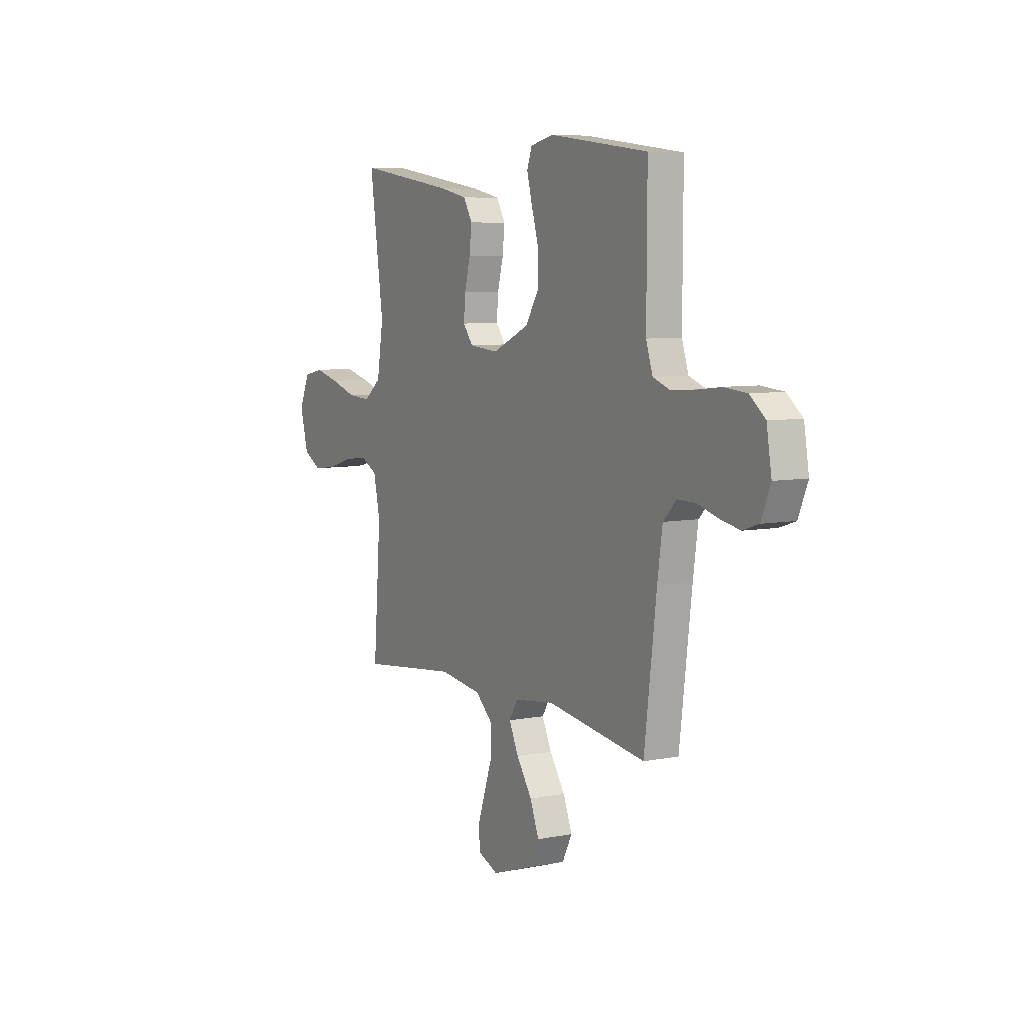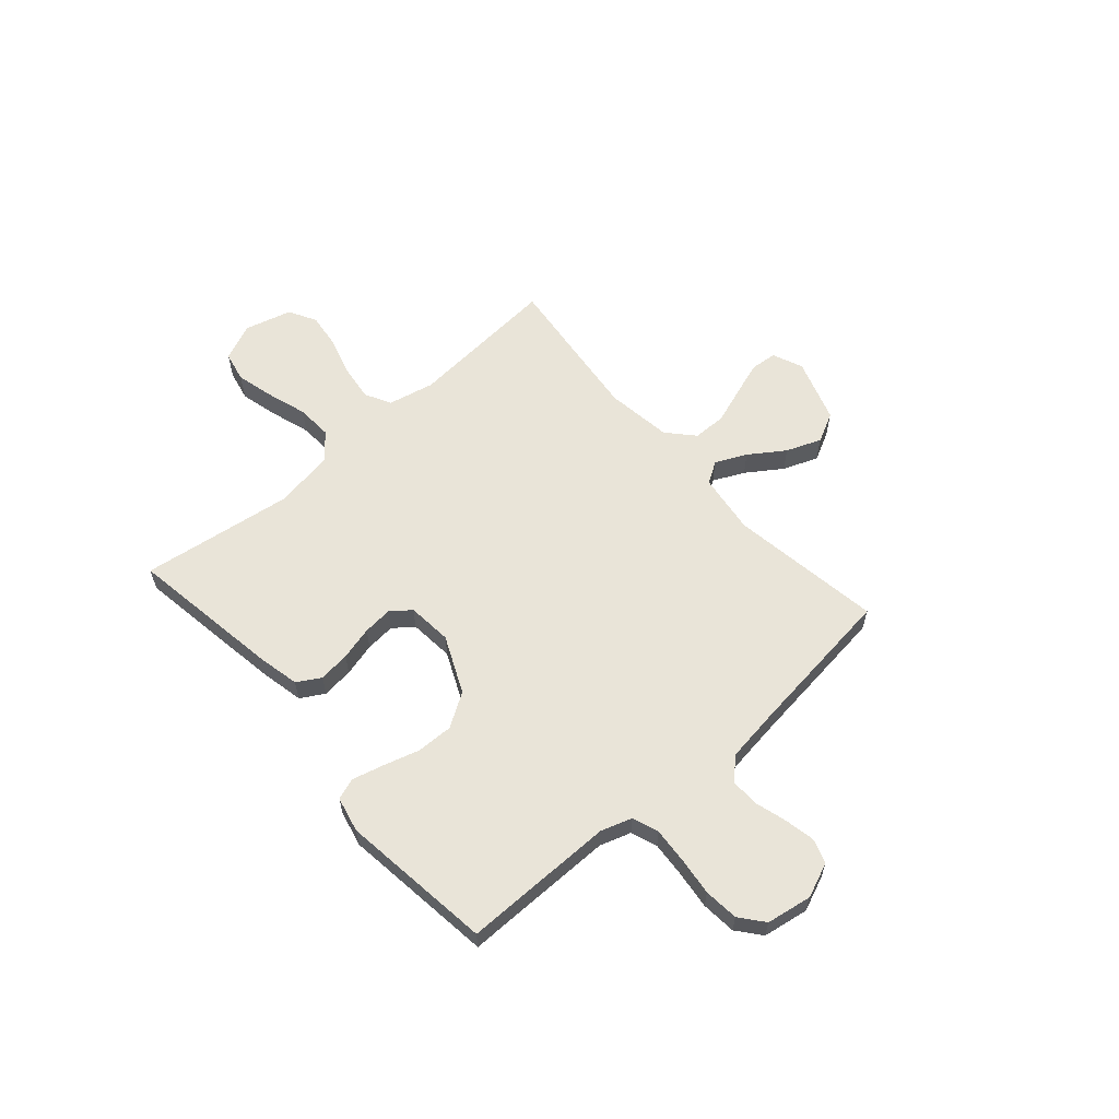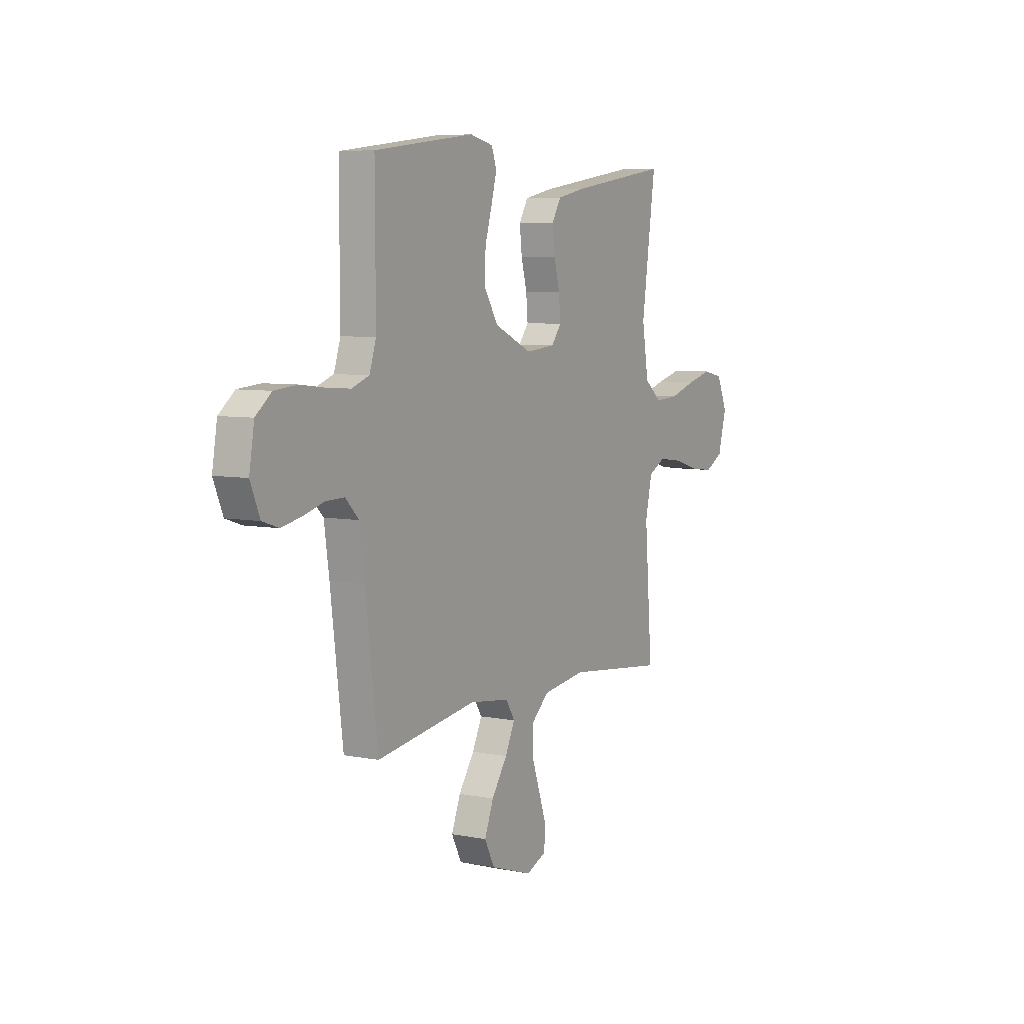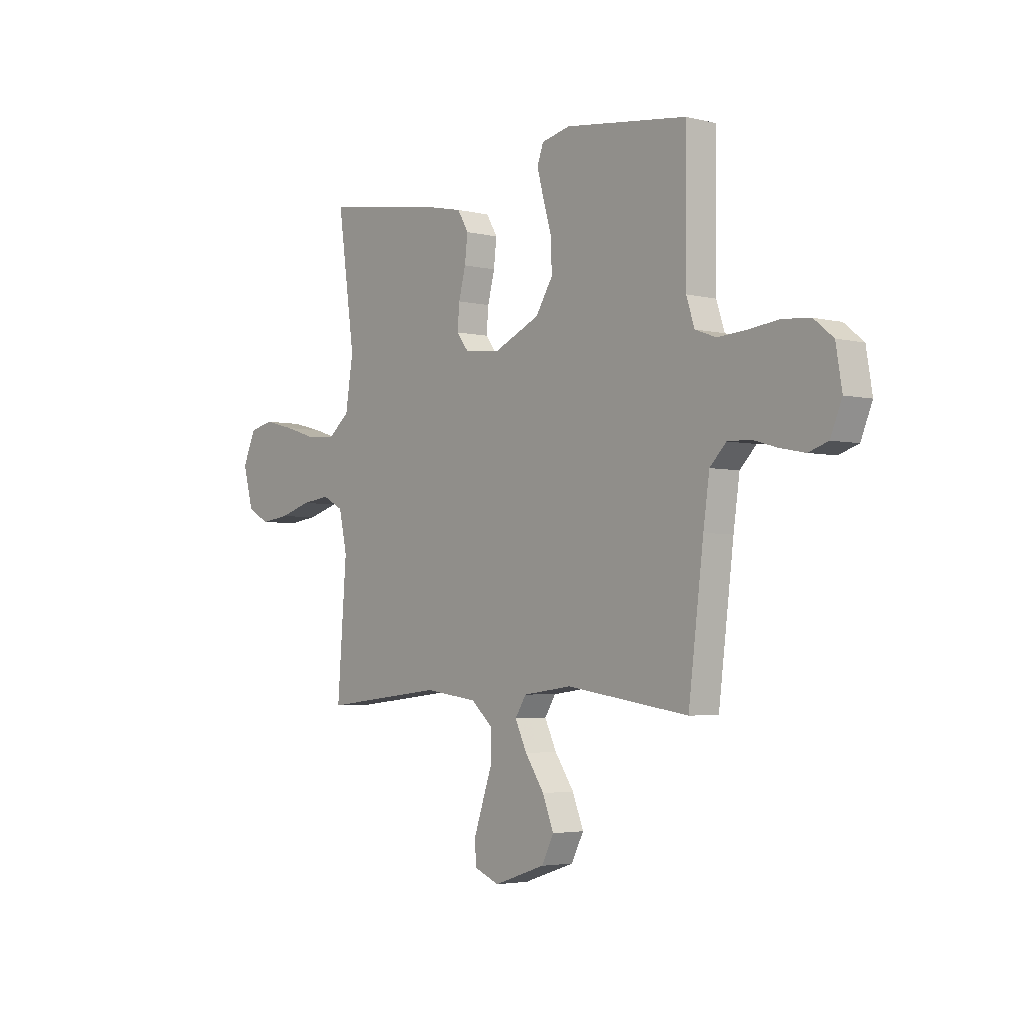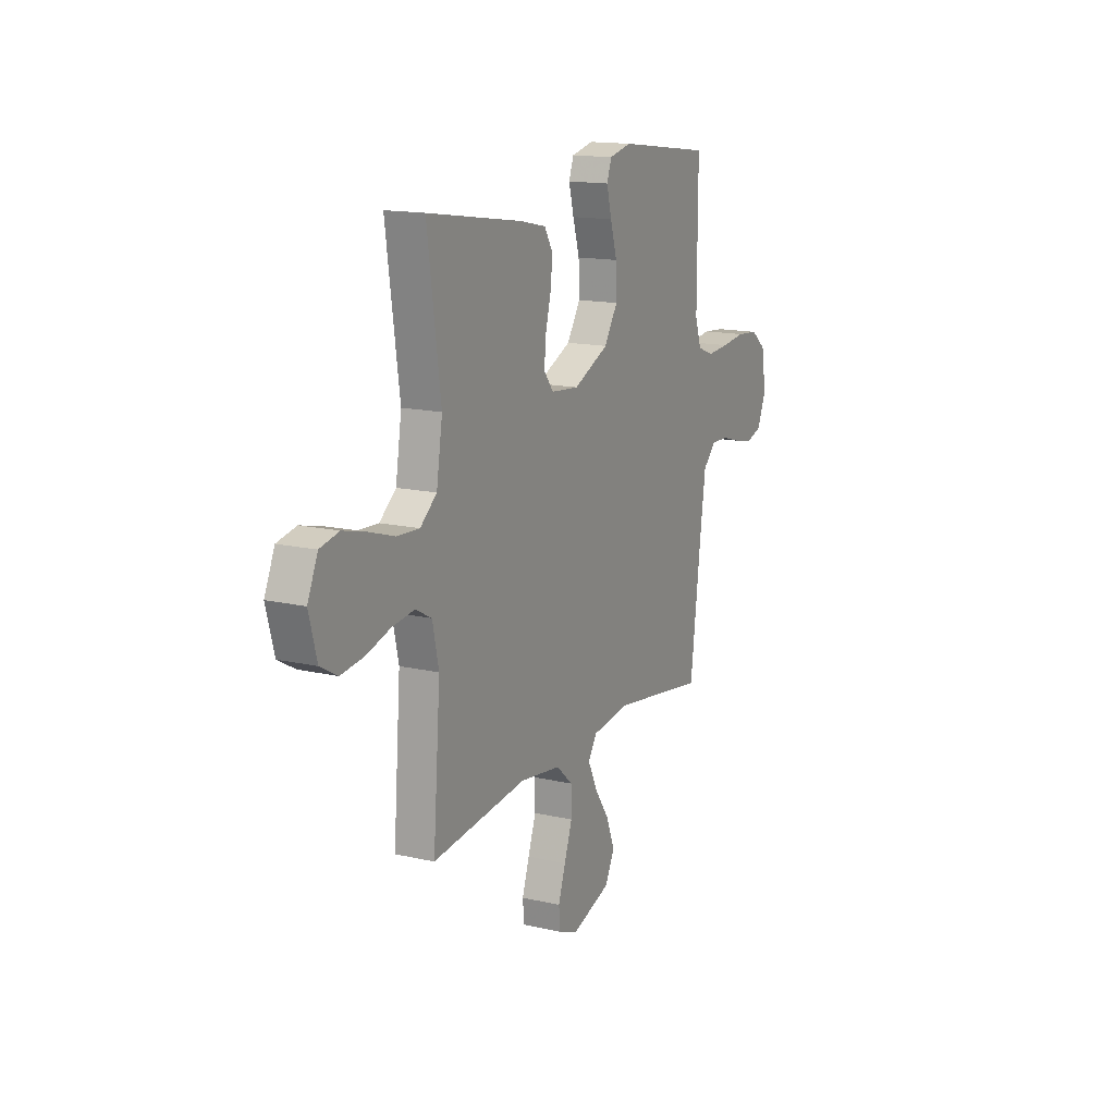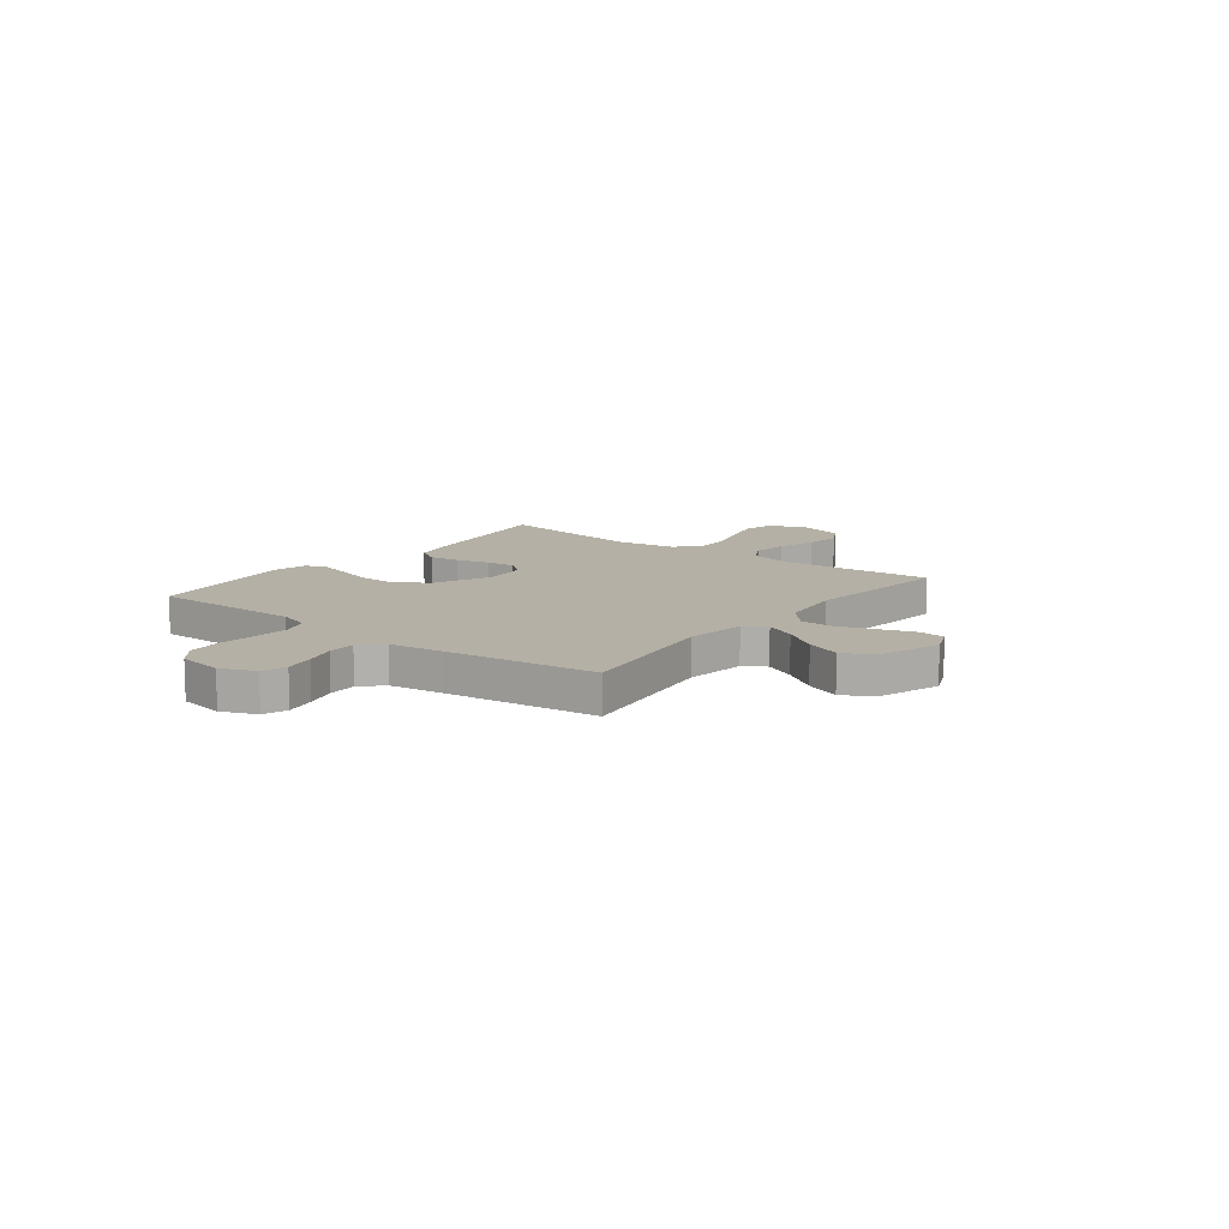
<metadata>
{"format":"obj","ext":"obj","renderer":"f3d","projection":"perspective","resolution":1024,"background":"white","views":[{"elev":6.9,"azim":60.2,"up":"+Z"},{"elev":60.2,"azim":48.7,"up":"+Y"},{"elev":6.6,"azim":120.2,"up":"+Z"},{"elev":-3.6,"azim":50.5,"up":"+Z"},{"elev":15.0,"azim":-63.7,"up":"+Z"},{"elev":11.7,"azim":127.7,"up":"+Y"}]}
</metadata>
<code>
v 0.5 0.07 -0.5
v 0.2 0.07 -0.455
v 0.08 0.07 -0.471
v 0.053 0.07 -0.514
v 0.082 0.07 -0.575
v 0.129 0.07 -0.644
v 0.156 0.07 -0.713
v 0.126 0.07 -0.772
v 0 0.07 -0.814
v -0.06 0.07 -0.789
v -0.065 0.07 -0.737
v -0.042 0.07 -0.669
v -0.017 0.07 -0.597
v -0.018 0.07 -0.531
v -0.07 0.07 -0.484
v -0.2 0.07 -0.466
v -0.5 0.07 -0.5
v -0.477 0.07 -0.2
v -0.497 0.07 -0.109
v -0.548 0.07 -0.082
v -0.618 0.07 -0.091
v -0.695 0.07 -0.114
v -0.767 0.07 -0.123
v -0.821 0.07 -0.093
v -0.846 0.07 0
v -0.814 0.07 0.073
v -0.754 0.07 0.086
v -0.679 0.07 0.067
v -0.6 0.07 0.042
v -0.529 0.07 0.038
v -0.477 0.07 0.081
v -0.458 0.07 0.2
v -0.5 0.07 0.5
v -0.2 0.07 0.454
v -0.116 0.07 0.436
v -0.089 0.07 0.39
v -0.096 0.07 0.328
v -0.113 0.07 0.262
v -0.118 0.07 0.204
v -0.088 0.07 0.165
v 0 0.07 0.157
v 0.112 0.07 0.208
v 0.154 0.07 0.275
v 0.152 0.07 0.348
v 0.131 0.07 0.419
v 0.115 0.07 0.48
v 0.13 0.07 0.522
v 0.2 0.07 0.538
v 0.5 0.07 0.5
v 0.499 0.07 0.2
v 0.519 0.07 0.139
v 0.571 0.07 0.12
v 0.64 0.07 0.125
v 0.716 0.07 0.134
v 0.784 0.07 0.128
v 0.831 0.07 0.09
v 0.846 0.07 0
v 0.818 0.07 -0.068
v 0.77 0.07 -0.084
v 0.71 0.07 -0.072
v 0.648 0.07 -0.054
v 0.592 0.07 -0.053
v 0.552 0.07 -0.094
v 0.537 0.07 -0.2
v 0.5 0 -0.5
v 0.2 0 -0.455
v 0.08 0 -0.471
v 0.053 0 -0.514
v 0.082 0 -0.575
v 0.129 0 -0.644
v 0.156 0 -0.713
v 0.126 0 -0.772
v 0 0 -0.814
v -0.06 0 -0.789
v -0.065 0 -0.737
v -0.042 0 -0.669
v -0.017 0 -0.597
v -0.018 0 -0.531
v -0.07 0 -0.484
v -0.2 0 -0.466
v -0.5 0 -0.5
v -0.477 0 -0.2
v -0.497 0 -0.109
v -0.548 0 -0.082
v -0.618 0 -0.091
v -0.695 0 -0.114
v -0.767 0 -0.123
v -0.821 0 -0.093
v -0.846 0 0
v -0.814 0 0.073
v -0.754 0 0.086
v -0.679 0 0.067
v -0.6 0 0.042
v -0.529 0 0.038
v -0.477 0 0.081
v -0.458 0 0.2
v -0.5 0 0.5
v -0.2 0 0.454
v -0.116 0 0.436
v -0.089 0 0.39
v -0.096 0 0.328
v -0.113 0 0.262
v -0.118 0 0.204
v -0.088 0 0.165
v 0 0 0.157
v 0.112 0 0.208
v 0.154 0 0.275
v 0.152 0 0.348
v 0.131 0 0.419
v 0.115 0 0.48
v 0.13 0 0.522
v 0.2 0 0.538
v 0.5 0 0.5
v 0.499 0 0.2
v 0.519 0 0.139
v 0.571 0 0.12
v 0.64 0 0.125
v 0.716 0 0.134
v 0.784 0 0.128
v 0.831 0 0.09
v 0.846 0 0
v 0.818 0 -0.068
v 0.77 0 -0.084
v 0.71 0 -0.072
v 0.648 0 -0.054
v 0.592 0 -0.053
v 0.552 0 -0.094
v 0.537 0 -0.2
f 58 59 60 61
f 56 57 58 61
f 56 61 62
f 53 54 55 56
f 52 53 56 62
f 51 52 62 63
f 47 48 49 50
f 44 45 46 47
f 44 47 50 51
f 35 36 37 38
f 35 38 39
f 32 33 34 35
f 31 32 35 39
f 30 31 39 40
f 26 27 28 29
f 24 25 26 29
f 24 29 30
f 21 22 23 24
f 20 21 24 30
f 19 20 30 40
f 16 17 18
f 15 16 18 19
f 10 11 12 13
f 8 9 10 13
f 8 13 14
f 5 6 7 8
f 4 5 8 14
f 3 4 14 15
f 64 1 2
f 43 44 51 63
f 42 43 63 64
f 41 42 64 2
f 15 19 40 41
f 2 3 15 41
f 125 124 123 122
f 125 122 121 120
f 126 125 120
f 120 119 118 117
f 126 120 117 116
f 127 126 116 115
f 114 113 112 111
f 111 110 109 108
f 115 114 111 108
f 102 101 100 99
f 103 102 99
f 99 98 97 96
f 103 99 96 95
f 104 103 95 94
f 93 92 91 90
f 93 90 89 88
f 94 93 88
f 88 87 86 85
f 94 88 85 84
f 104 94 84 83
f 82 81 80
f 83 82 80 79
f 77 76 75 74
f 77 74 73 72
f 78 77 72
f 72 71 70 69
f 78 72 69 68
f 79 78 68 67
f 66 65 128
f 127 115 108 107
f 128 127 107 106
f 66 128 106 105
f 105 104 83 79
f 105 79 67 66
f 1 65 66 2
f 2 66 67 3
f 3 67 68 4
f 4 68 69 5
f 5 69 70 6
f 6 70 71 7
f 7 71 72 8
f 8 72 73 9
f 9 73 74 10
f 10 74 75 11
f 11 75 76 12
f 12 76 77 13
f 13 77 78 14
f 14 78 79 15
f 15 79 80 16
f 16 80 81 17
f 17 81 82 18
f 18 82 83 19
f 19 83 84 20
f 20 84 85 21
f 21 85 86 22
f 22 86 87 23
f 23 87 88 24
f 24 88 89 25
f 25 89 90 26
f 26 90 91 27
f 27 91 92 28
f 28 92 93 29
f 29 93 94 30
f 30 94 95 31
f 31 95 96 32
f 32 96 97 33
f 33 97 98 34
f 34 98 99 35
f 35 99 100 36
f 36 100 101 37
f 37 101 102 38
f 38 102 103 39
f 39 103 104 40
f 40 104 105 41
f 41 105 106 42
f 42 106 107 43
f 43 107 108 44
f 44 108 109 45
f 45 109 110 46
f 46 110 111 47
f 47 111 112 48
f 48 112 113 49
f 49 113 114 50
f 50 114 115 51
f 51 115 116 52
f 52 116 117 53
f 53 117 118 54
f 54 118 119 55
f 55 119 120 56
f 56 120 121 57
f 57 121 122 58
f 58 122 123 59
f 59 123 124 60
f 60 124 125 61
f 61 125 126 62
f 62 126 127 63
f 63 127 128 64
f 64 128 65 1

</code>
